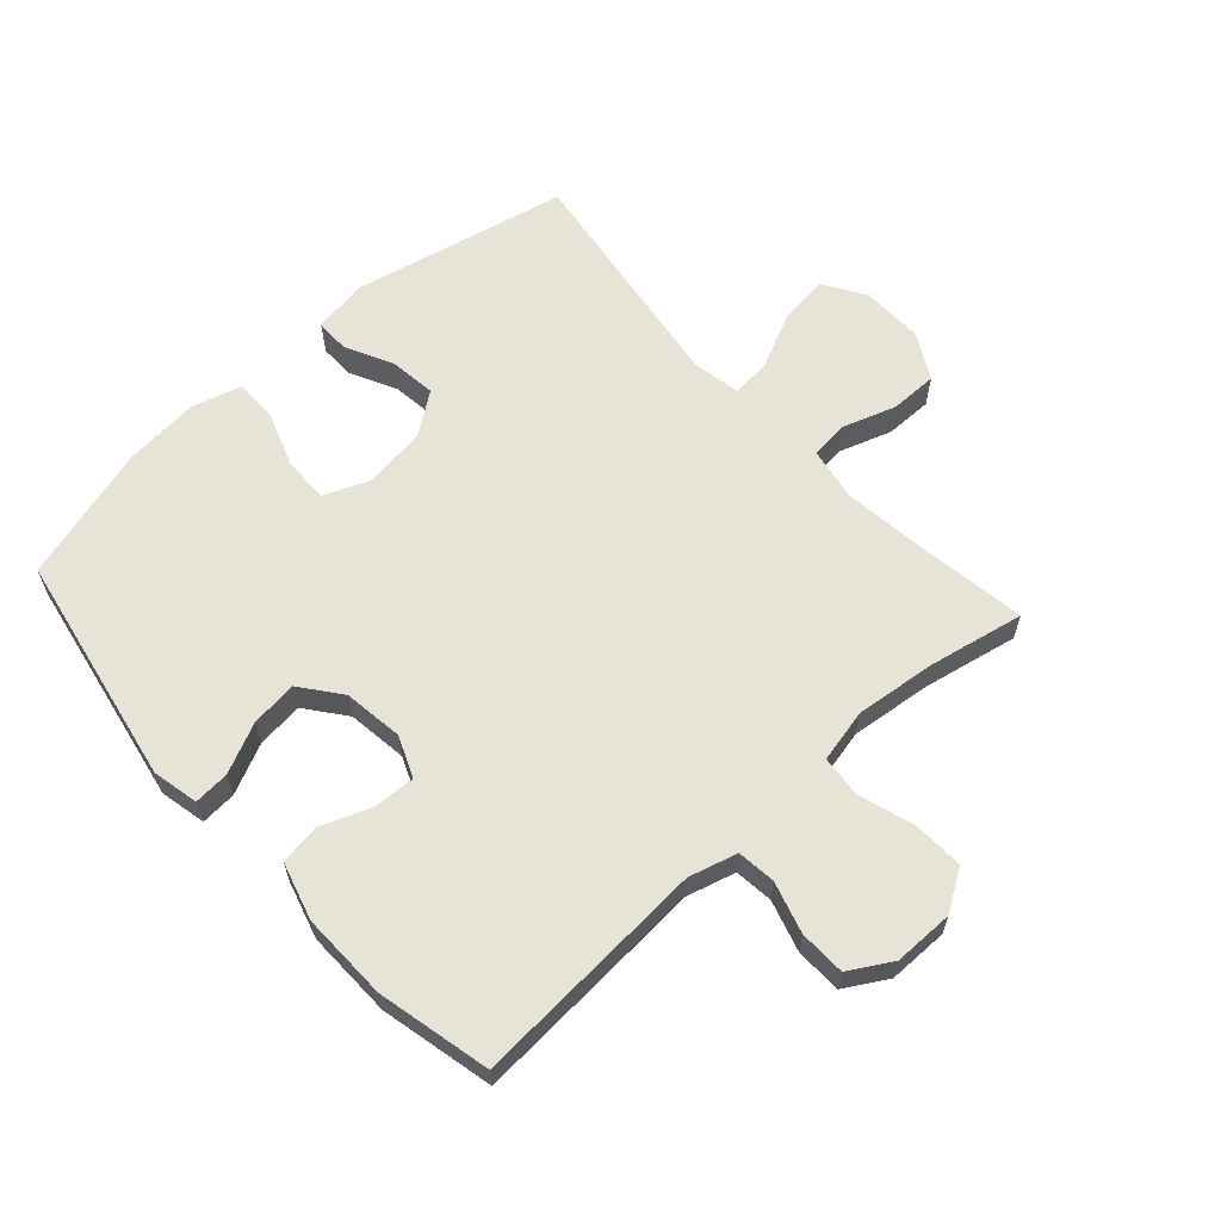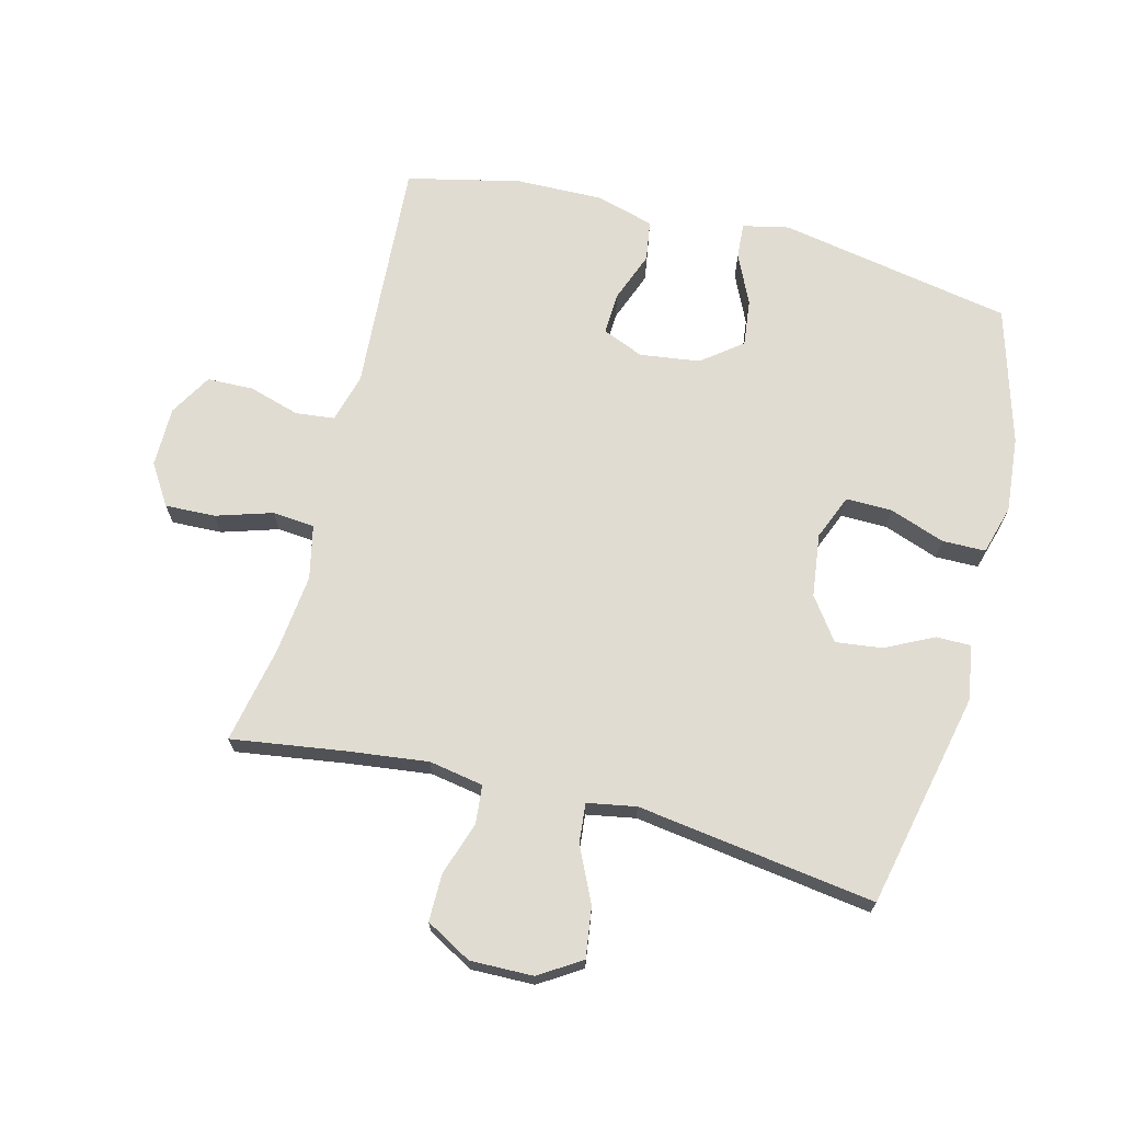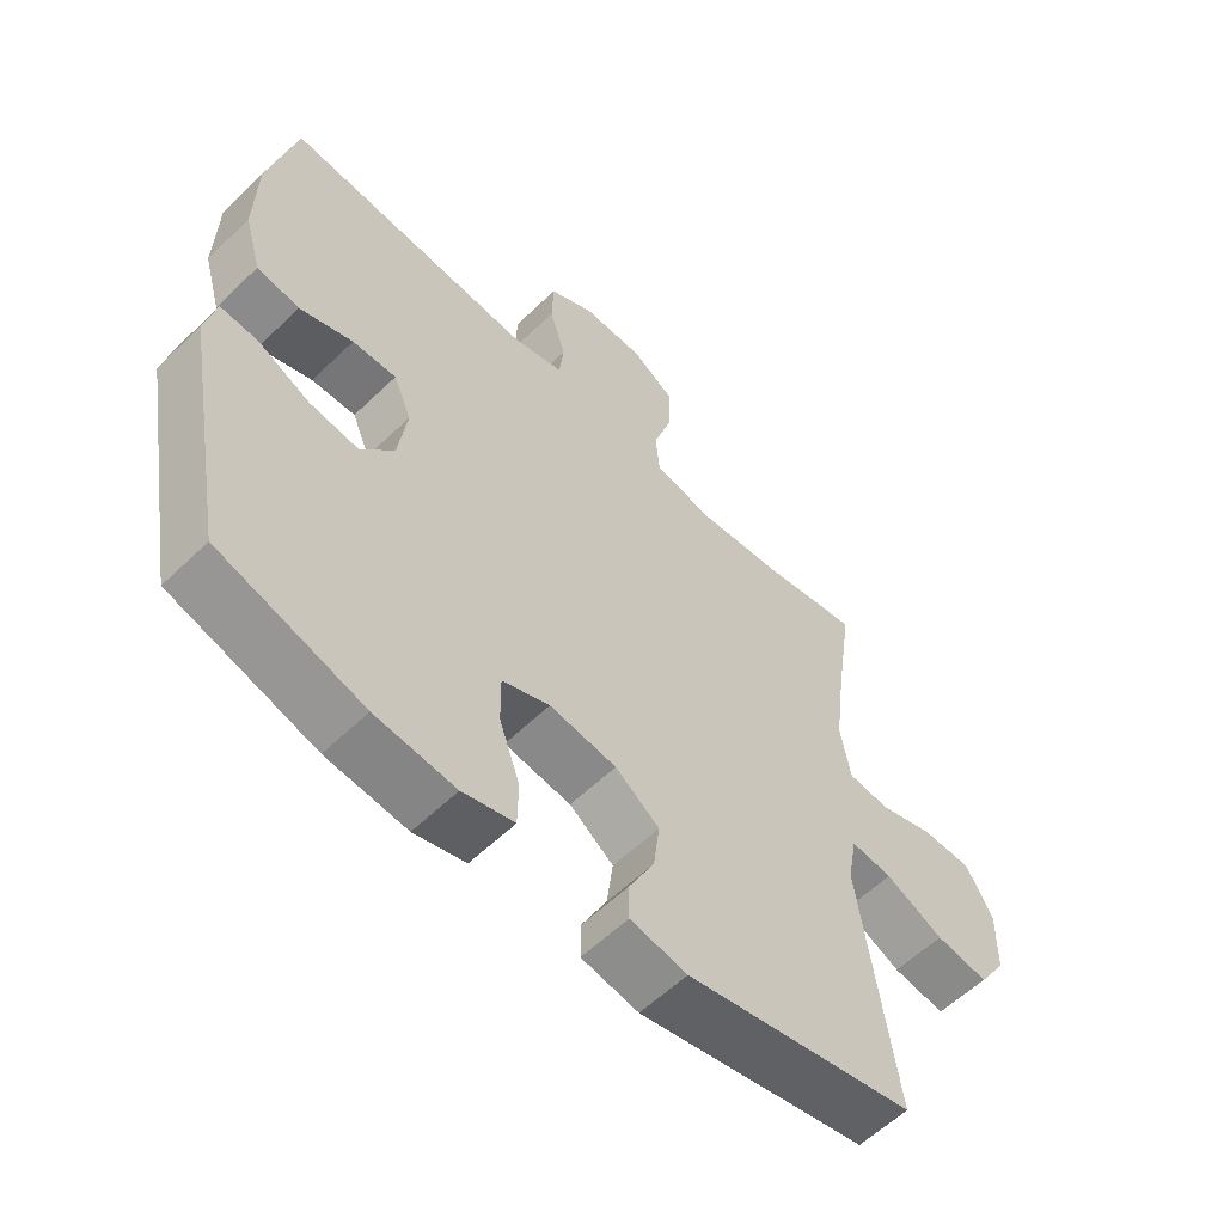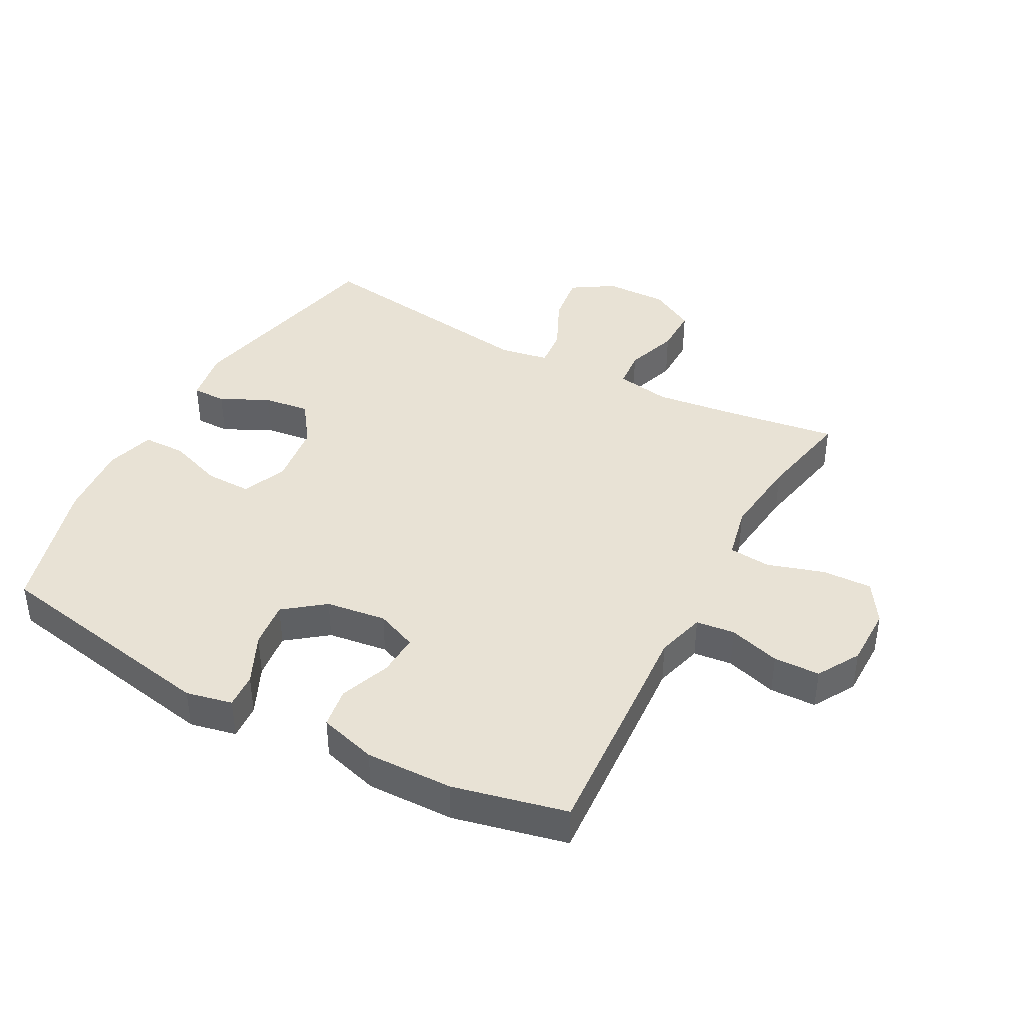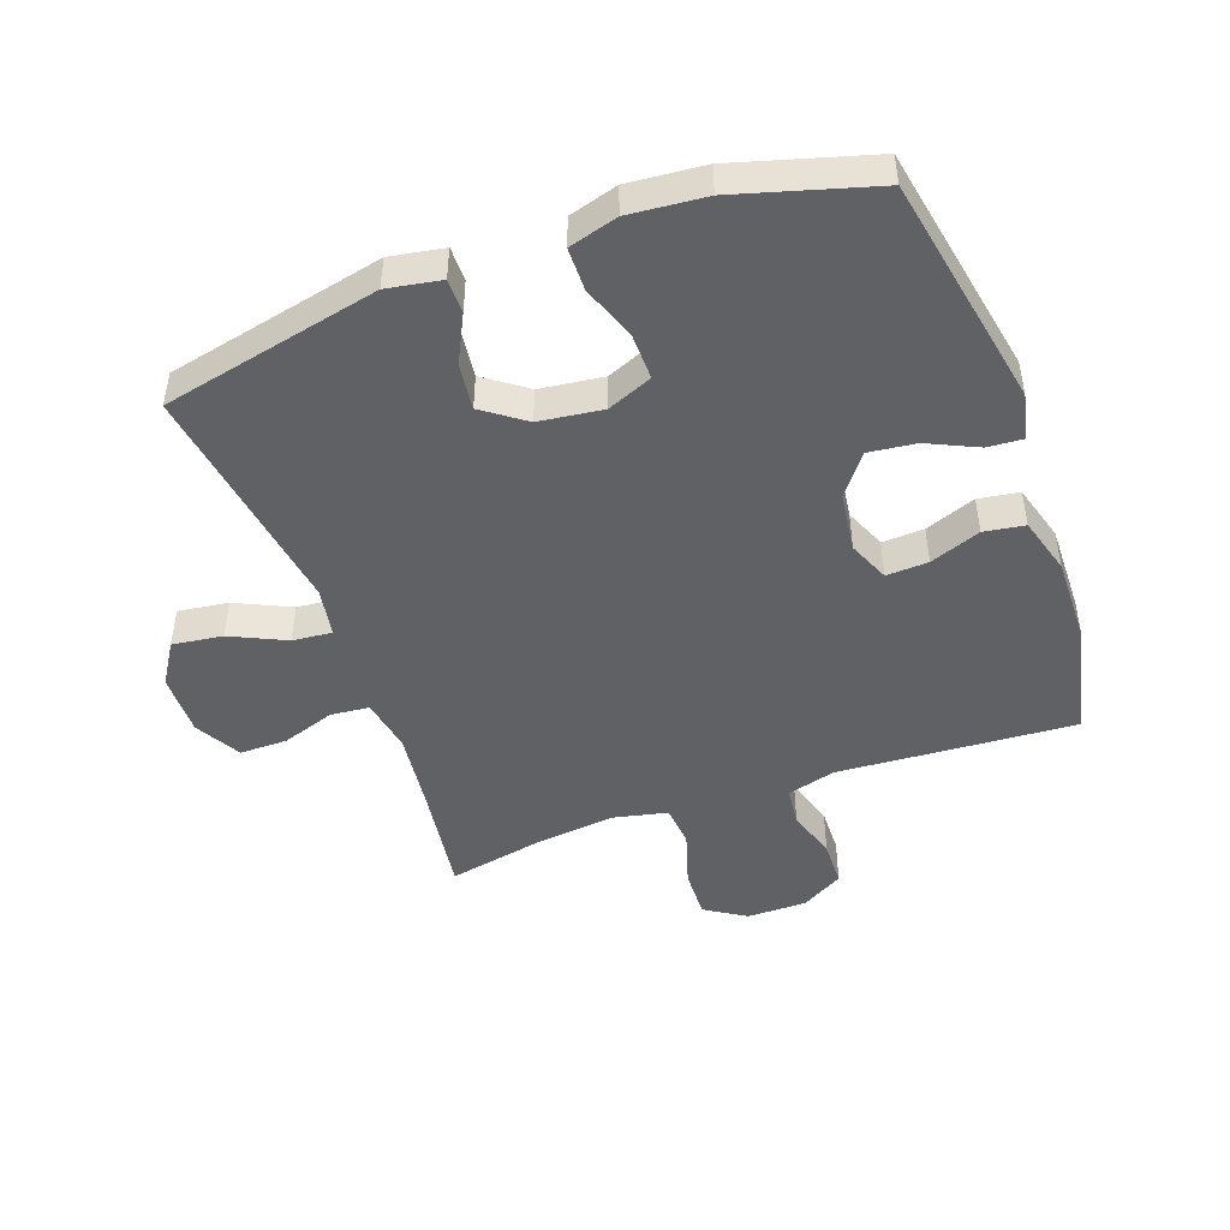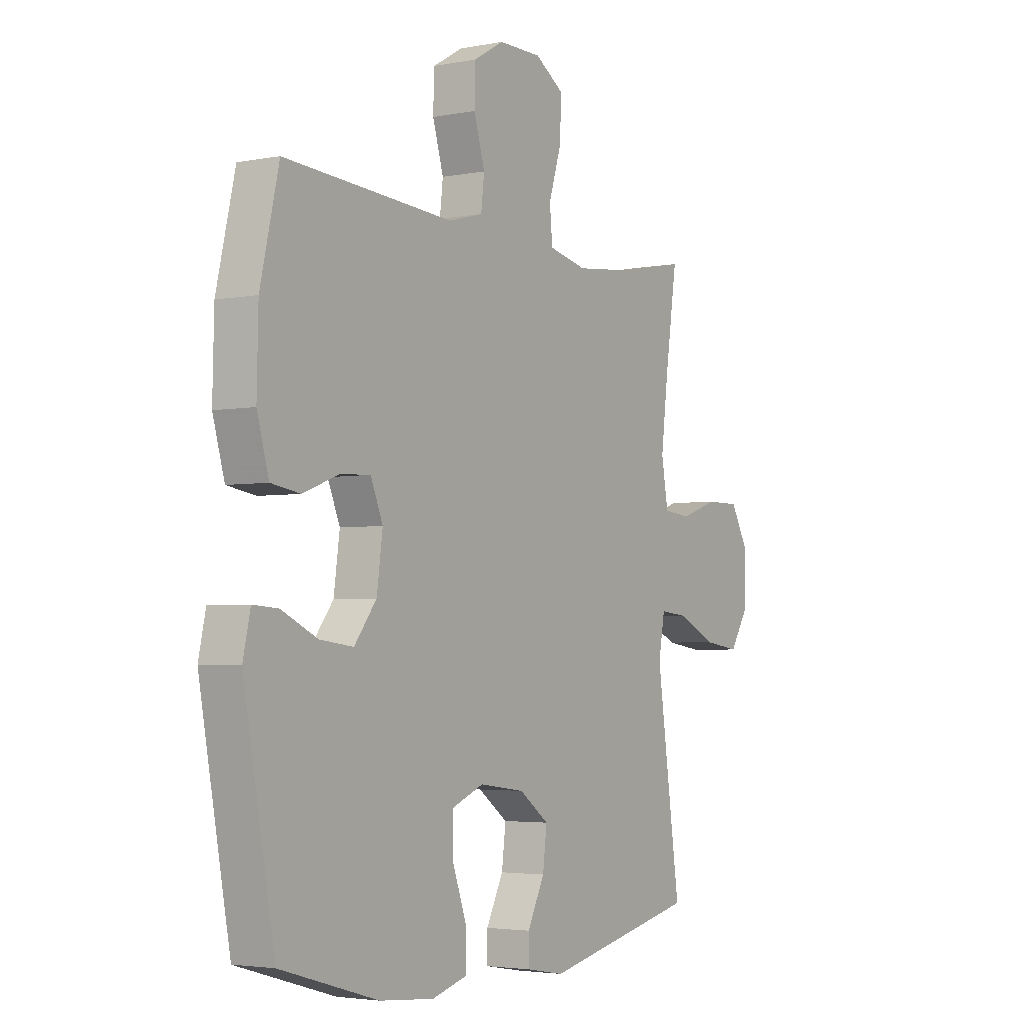
<metadata>
{"format":"obj","ext":"obj","renderer":"f3d","projection":"perspective","resolution":1024,"background":"white","views":[{"elev":62.0,"azim":-42.0,"up":"+Y"},{"elev":69.2,"azim":104.5,"up":"+Y"},{"elev":-58.6,"azim":-45.2,"up":"+Z"},{"elev":40.8,"azim":-61.6,"up":"+Y"},{"elev":-46.8,"azim":-160.0,"up":"+Y"},{"elev":-3.5,"azim":-57.0,"up":"+Z"}]}
</metadata>
<code>
v 0.5 0.07 0.5
v 0.474 0.07 0.324
v 0.458 0.07 0.195
v 0.473 0.07 0.109
v 0.534 0.07 0.103
v 0.618 0.07 0.131
v 0.693 0.07 0.131
v 0.733 0.07 0.059
v 0.731 0.07 -0.04
v 0.689 0.07 -0.106
v 0.61 0.07 -0.095
v 0.523 0.07 -0.054
v 0.461 0.07 -0.048
v 0.447 0.07 -0.125
v 0.5 0.07 -0.5
v 0.157 0.07 -0.574
v 0.072 0.07 -0.559
v 0.072 0.07 -0.505
v 0.11 0.07 -0.429
v 0.119 0.07 -0.356
v 0.053 0.07 -0.308
v -0.047 0.07 -0.295
v -0.118 0.07 -0.324
v -0.117 0.07 -0.397
v -0.086 0.07 -0.484
v -0.087 0.07 -0.552
v -0.164 0.07 -0.574
v -0.284 0.07 -0.563
v -0.5 0.07 -0.5
v -0.568 0.07 -0.131
v -0.552 0.07 -0.058
v -0.496 0.07 -0.062
v -0.417 0.07 -0.099
v -0.343 0.07 -0.108
v -0.294 0.07 -0.045
v -0.281 0.07 0.05
v -0.308 0.07 0.115
v -0.374 0.07 0.112
v -0.454 0.07 0.082
v -0.518 0.07 0.092
v -0.544 0.07 0.183
v -0.541 0.07 0.321
v -0.5 0.07 0.5
v -0.244 0.07 0.483
v -0.127 0.07 0.475
v -0.05 0.07 0.496
v -0.043 0.07 0.557
v -0.067 0.07 0.638
v -0.065 0.07 0.711
v 0.002 0.07 0.75
v 0.097 0.07 0.75
v 0.161 0.07 0.709
v 0.158 0.07 0.63
v 0.13 0.07 0.541
v 0.136 0.07 0.475
v 0.221 0.07 0.456
v 0.349 0.07 0.47
v 0.5 0 0.5
v 0.474 0 0.324
v 0.458 0 0.195
v 0.473 0 0.109
v 0.534 0 0.103
v 0.618 0 0.131
v 0.693 0 0.131
v 0.733 0 0.059
v 0.731 0 -0.04
v 0.689 0 -0.106
v 0.61 0 -0.095
v 0.523 0 -0.054
v 0.461 0 -0.048
v 0.447 0 -0.125
v 0.5 0 -0.5
v 0.157 0 -0.574
v 0.072 0 -0.559
v 0.072 0 -0.505
v 0.11 0 -0.429
v 0.119 0 -0.356
v 0.053 0 -0.308
v -0.047 0 -0.295
v -0.118 0 -0.324
v -0.117 0 -0.397
v -0.086 0 -0.484
v -0.087 0 -0.552
v -0.164 0 -0.574
v -0.284 0 -0.563
v -0.5 0 -0.5
v -0.568 0 -0.131
v -0.552 0 -0.058
v -0.496 0 -0.062
v -0.417 0 -0.099
v -0.343 0 -0.108
v -0.294 0 -0.045
v -0.281 0 0.05
v -0.308 0 0.115
v -0.374 0 0.112
v -0.454 0 0.082
v -0.518 0 0.092
v -0.544 0 0.183
v -0.541 0 0.321
v -0.5 0 0.5
v -0.244 0 0.483
v -0.127 0 0.475
v -0.05 0 0.496
v -0.043 0 0.557
v -0.067 0 0.638
v -0.065 0 0.711
v 0.002 0 0.75
v 0.097 0 0.75
v 0.161 0 0.709
v 0.158 0 0.63
v 0.13 0 0.541
v 0.136 0 0.475
v 0.221 0 0.456
v 0.349 0 0.47
f 51 52 53 54
f 51 54 55
f 50 51 55
f 47 48 49 50
f 46 47 50 55
f 45 46 55 56
f 43 44 45
f 42 43 45
f 41 42 45 56
f 38 39 40 41
f 37 38 41 56
f 30 31 32 33
f 30 33 34
f 29 30 34
f 28 29 34 35
f 24 25 26 27
f 23 24 27 28
f 16 17 18 19
f 14 15 16 19
f 13 14 19 20
f 9 10 11 12
f 9 12 13
f 8 9 13
f 5 6 7 8
f 4 5 8 13
f 3 4 13 20
f 57 1 2
f 36 37 56 57
f 23 28 35 36
f 22 23 36 57
f 21 22 57 2
f 2 3 20 21
f 111 110 109 108
f 112 111 108
f 112 108 107
f 107 106 105 104
f 112 107 104 103
f 113 112 103 102
f 102 101 100
f 102 100 99
f 113 102 99 98
f 98 97 96 95
f 113 98 95 94
f 90 89 88 87
f 91 90 87
f 91 87 86
f 92 91 86 85
f 84 83 82 81
f 85 84 81 80
f 76 75 74 73
f 76 73 72 71
f 77 76 71 70
f 69 68 67 66
f 70 69 66
f 70 66 65
f 65 64 63 62
f 70 65 62 61
f 77 70 61 60
f 59 58 114
f 114 113 94 93
f 93 92 85 80
f 114 93 80 79
f 59 114 79 78
f 78 77 60 59
f 1 58 59 2
f 2 59 60 3
f 3 60 61 4
f 4 61 62 5
f 5 62 63 6
f 6 63 64 7
f 7 64 65 8
f 8 65 66 9
f 9 66 67 10
f 10 67 68 11
f 11 68 69 12
f 12 69 70 13
f 13 70 71 14
f 14 71 72 15
f 15 72 73 16
f 16 73 74 17
f 17 74 75 18
f 18 75 76 19
f 19 76 77 20
f 20 77 78 21
f 21 78 79 22
f 22 79 80 23
f 23 80 81 24
f 24 81 82 25
f 25 82 83 26
f 26 83 84 27
f 27 84 85 28
f 28 85 86 29
f 29 86 87 30
f 30 87 88 31
f 31 88 89 32
f 32 89 90 33
f 33 90 91 34
f 34 91 92 35
f 35 92 93 36
f 36 93 94 37
f 37 94 95 38
f 38 95 96 39
f 39 96 97 40
f 40 97 98 41
f 41 98 99 42
f 42 99 100 43
f 43 100 101 44
f 44 101 102 45
f 45 102 103 46
f 46 103 104 47
f 47 104 105 48
f 48 105 106 49
f 49 106 107 50
f 50 107 108 51
f 51 108 109 52
f 52 109 110 53
f 53 110 111 54
f 54 111 112 55
f 55 112 113 56
f 56 113 114 57
f 57 114 58 1

</code>
